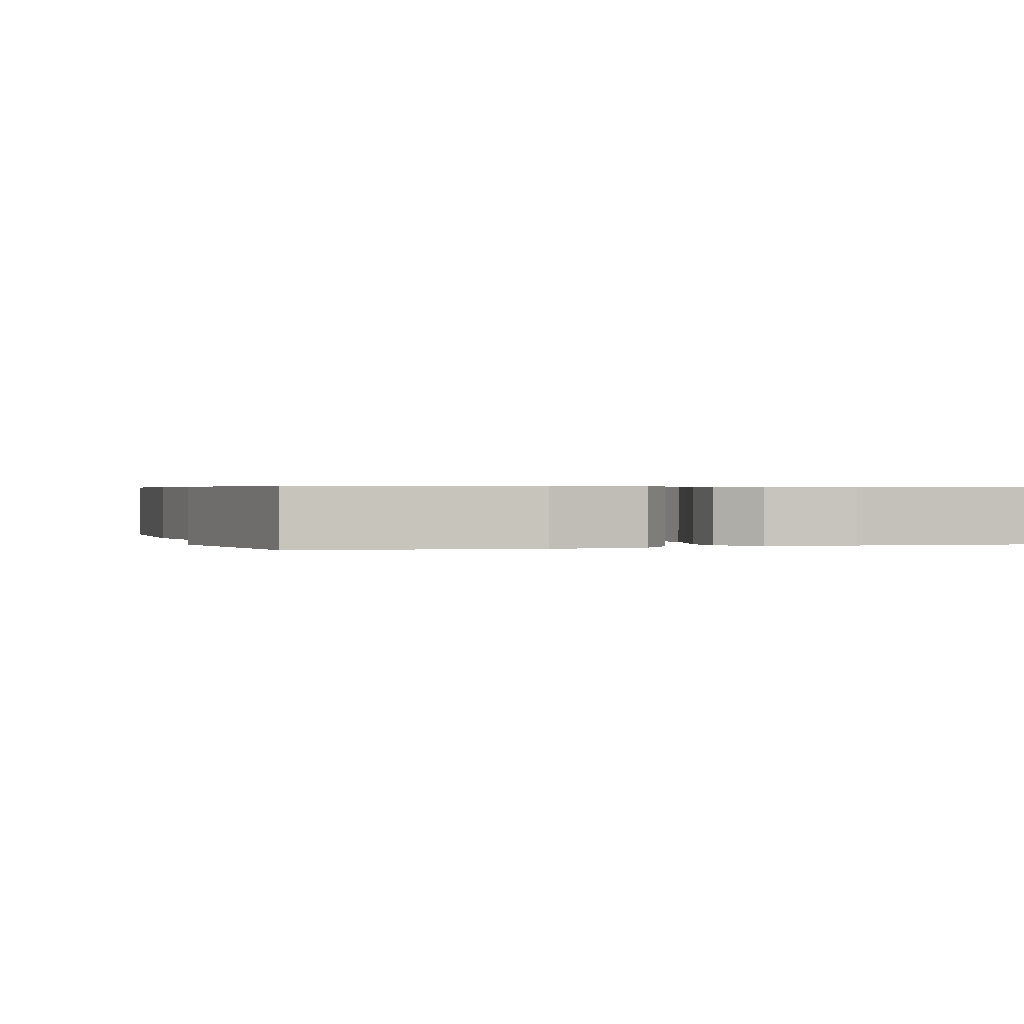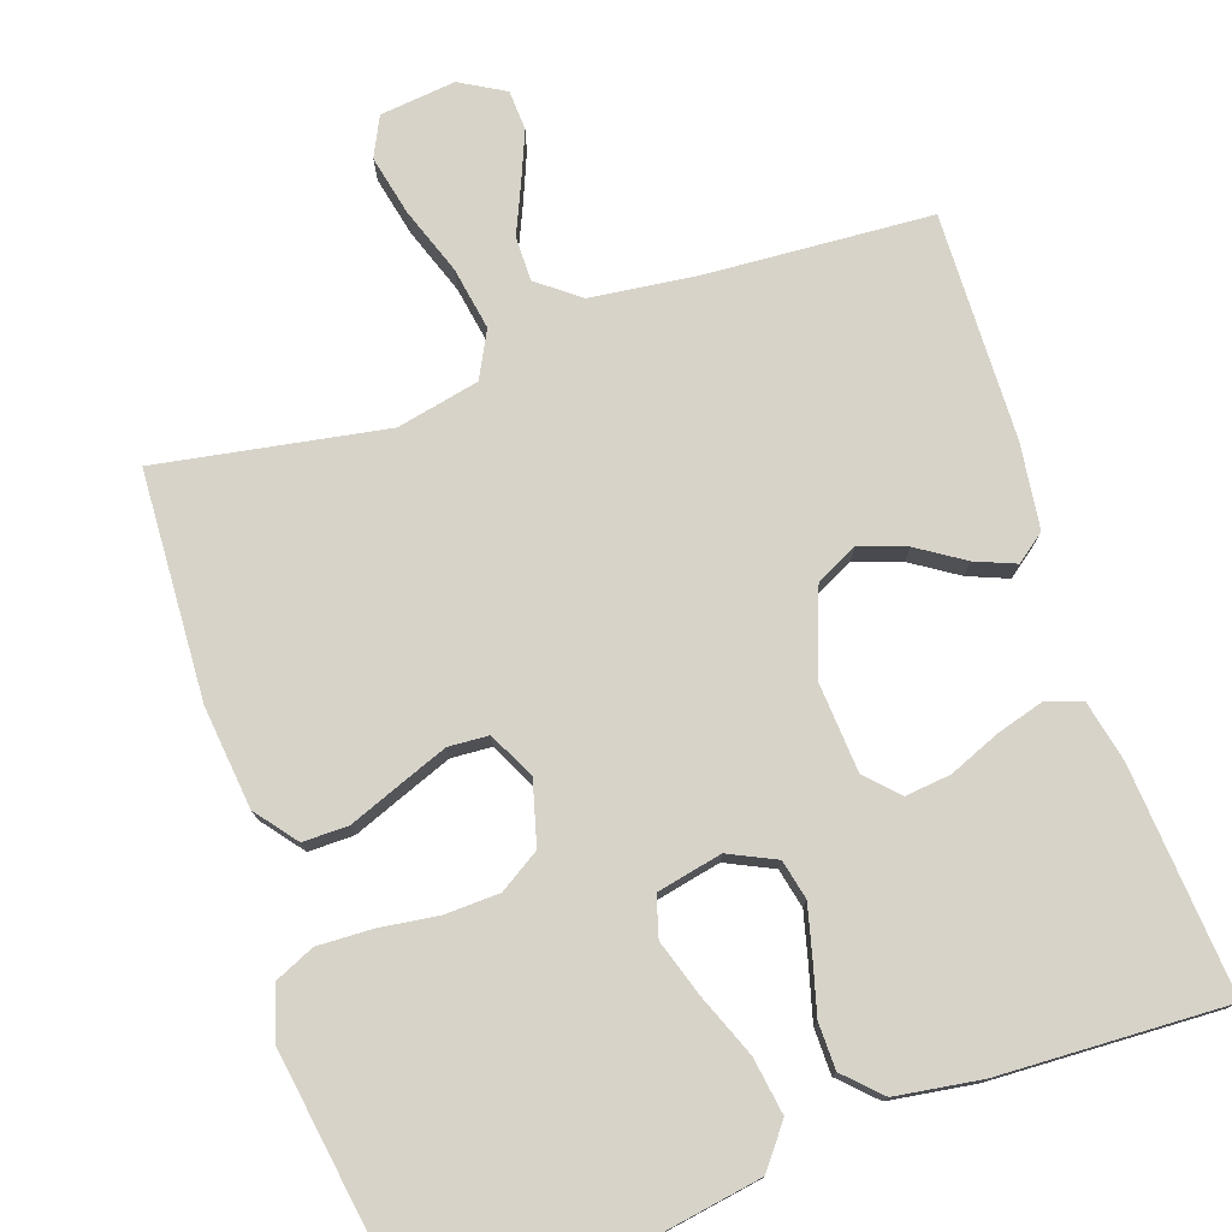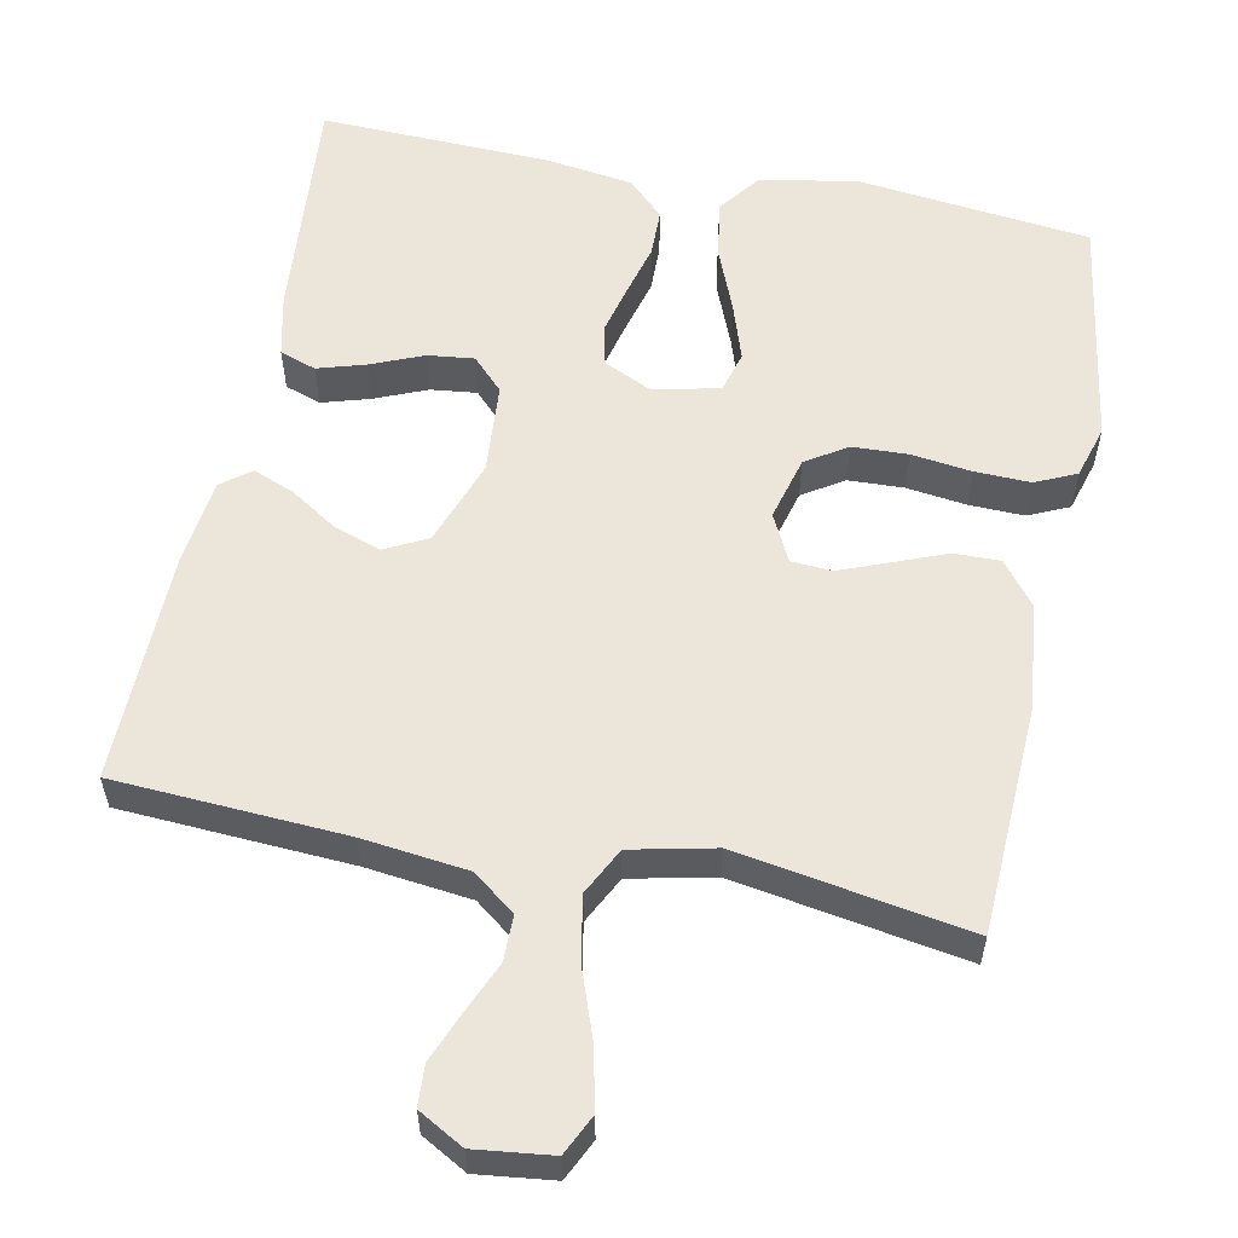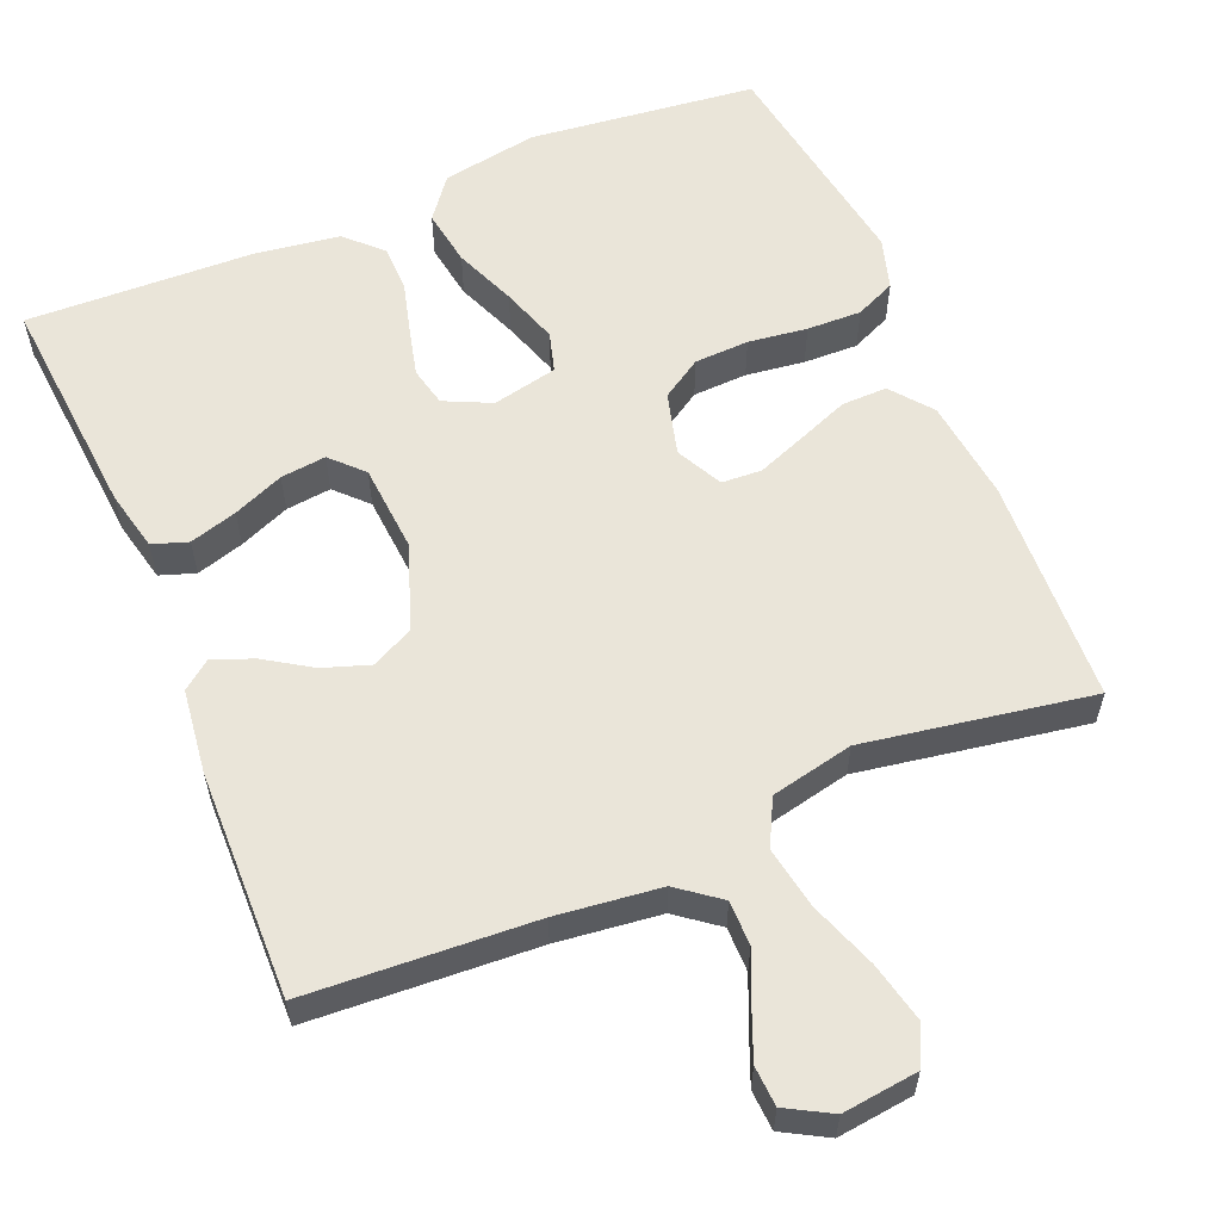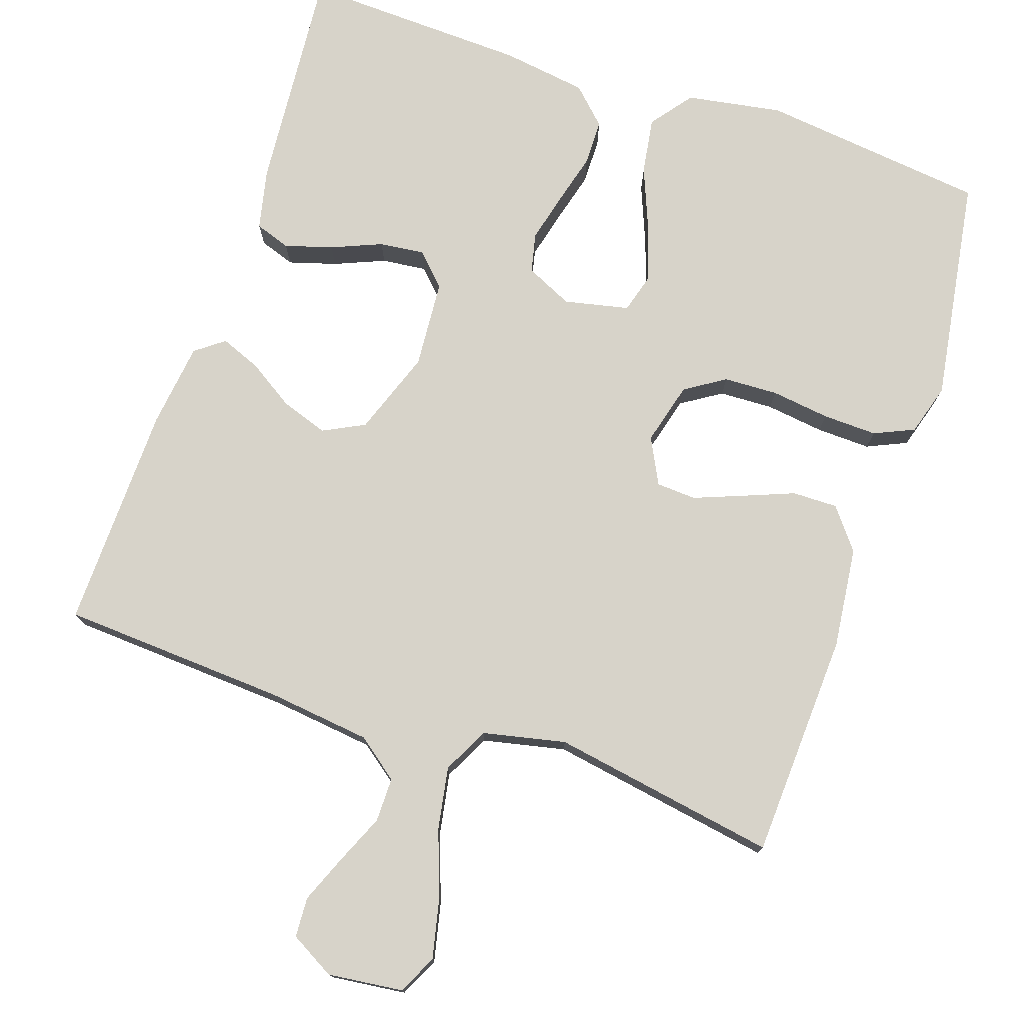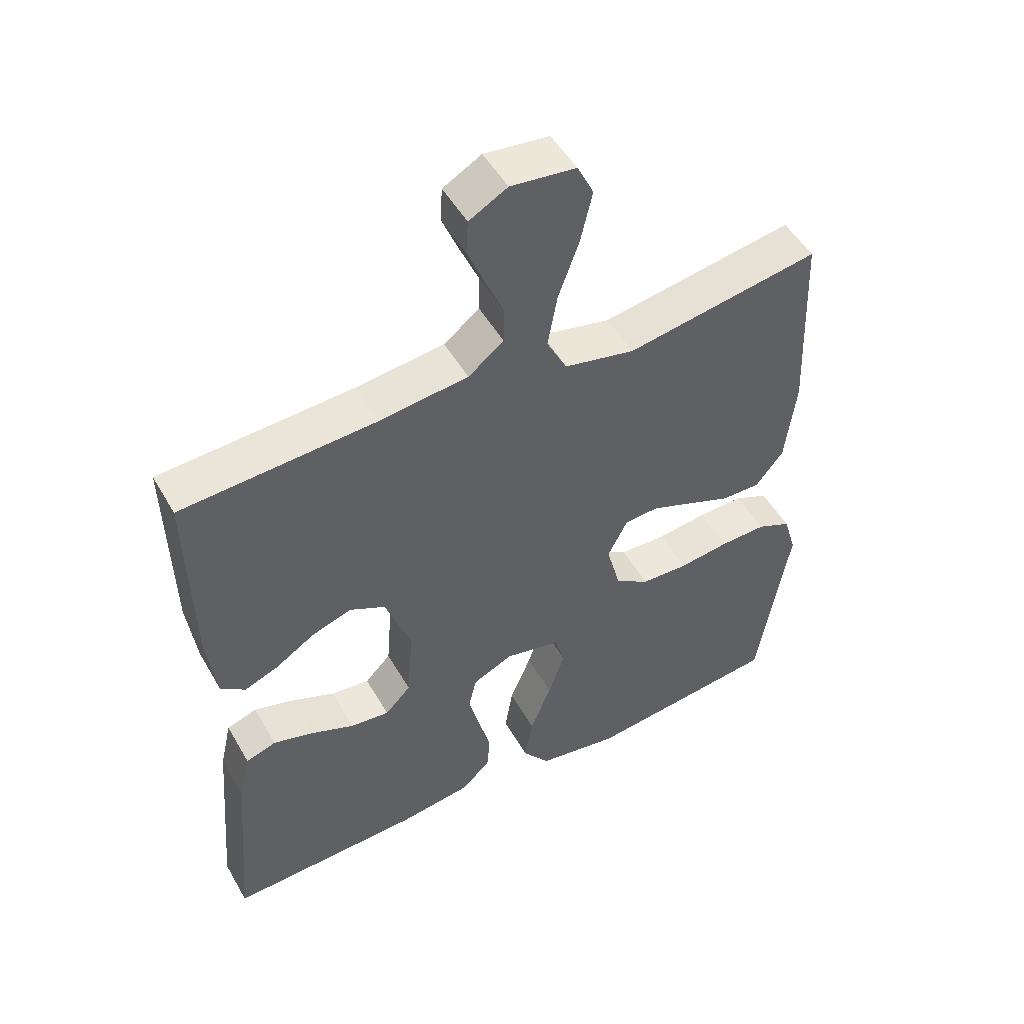
<metadata>
{"format":"obj","ext":"obj","renderer":"f3d","projection":"perspective","resolution":1024,"background":"white","views":[{"elev":0.5,"azim":162.4,"up":"+Y"},{"elev":76.4,"azim":161.5,"up":"+Y"},{"elev":57.6,"azim":11.4,"up":"+Y"},{"elev":58.5,"azim":-22.6,"up":"+Y"},{"elev":76.1,"azim":18.8,"up":"+Y"},{"elev":50.4,"azim":-29.0,"up":"+Z"}]}
</metadata>
<code>
v -0.5 0.07 0.5
v -0.2 0.07 0.517
v -0.063 0.07 0.533
v -0.008 0.07 0.575
v -0.008 0.07 0.634
v -0.036 0.07 0.699
v -0.062 0.07 0.763
v -0.059 0.07 0.816
v 0 0.07 0.849
v 0.1 0.07 0.837
v 0.125 0.07 0.785
v 0.107 0.07 0.706
v 0.075 0.07 0.618
v 0.06 0.07 0.535
v 0.091 0.07 0.474
v 0.2 0.07 0.45
v 0.5 0.07 0.5
v 0.513 0.07 0.2
v 0.497 0.07 0.065
v 0.454 0.07 0.011
v 0.394 0.07 0.012
v 0.326 0.07 0.039
v 0.262 0.07 0.064
v 0.209 0.07 0.061
v 0.178 0.07 0
v 0.2 0.07 -0.083
v 0.253 0.07 -0.117
v 0.325 0.07 -0.12
v 0.403 0.07 -0.11
v 0.475 0.07 -0.108
v 0.528 0.07 -0.132
v 0.548 0.07 -0.2
v 0.5 0.07 -0.5
v 0.2 0.07 -0.534
v 0.073 0.07 -0.512
v 0.031 0.07 -0.457
v 0.043 0.07 -0.382
v 0.076 0.07 -0.301
v 0.101 0.07 -0.226
v 0.086 0.07 -0.173
v 0 0.07 -0.154
v -0.062 0.07 -0.183
v -0.074 0.07 -0.235
v -0.058 0.07 -0.3
v -0.04 0.07 -0.368
v -0.041 0.07 -0.429
v -0.087 0.07 -0.474
v -0.2 0.07 -0.49
v -0.5 0.07 -0.5
v -0.475 0.07 -0.2
v -0.457 0.07 -0.12
v -0.41 0.07 -0.104
v -0.347 0.07 -0.123
v -0.28 0.07 -0.151
v -0.22 0.07 -0.158
v -0.18 0.07 -0.117
v -0.171 0.07 0
v -0.211 0.07 0.112
v -0.266 0.07 0.14
v -0.328 0.07 0.119
v -0.389 0.07 0.08
v -0.442 0.07 0.059
v -0.48 0.07 0.088
v -0.494 0.07 0.2
v -0.5 0 0.5
v -0.2 0 0.517
v -0.063 0 0.533
v -0.008 0 0.575
v -0.008 0 0.634
v -0.036 0 0.699
v -0.062 0 0.763
v -0.059 0 0.816
v 0 0 0.849
v 0.1 0 0.837
v 0.125 0 0.785
v 0.107 0 0.706
v 0.075 0 0.618
v 0.06 0 0.535
v 0.091 0 0.474
v 0.2 0 0.45
v 0.5 0 0.5
v 0.513 0 0.2
v 0.497 0 0.065
v 0.454 0 0.011
v 0.394 0 0.012
v 0.326 0 0.039
v 0.262 0 0.064
v 0.209 0 0.061
v 0.178 0 0
v 0.2 0 -0.083
v 0.253 0 -0.117
v 0.325 0 -0.12
v 0.403 0 -0.11
v 0.475 0 -0.108
v 0.528 0 -0.132
v 0.548 0 -0.2
v 0.5 0 -0.5
v 0.2 0 -0.534
v 0.073 0 -0.512
v 0.031 0 -0.457
v 0.043 0 -0.382
v 0.076 0 -0.301
v 0.101 0 -0.226
v 0.086 0 -0.173
v 0 0 -0.154
v -0.062 0 -0.183
v -0.074 0 -0.235
v -0.058 0 -0.3
v -0.04 0 -0.368
v -0.041 0 -0.429
v -0.087 0 -0.474
v -0.2 0 -0.49
v -0.5 0 -0.5
v -0.475 0 -0.2
v -0.457 0 -0.12
v -0.41 0 -0.104
v -0.347 0 -0.123
v -0.28 0 -0.151
v -0.22 0 -0.158
v -0.18 0 -0.117
v -0.171 0 0
v -0.211 0 0.112
v -0.266 0 0.14
v -0.328 0 0.119
v -0.389 0 0.08
v -0.442 0 0.059
v -0.48 0 0.088
v -0.494 0 0.2
f 63 64 1 2
f 60 61 62 63
f 59 60 63 2
f 58 59 2 3
f 57 58 3 4
f 56 57 4
f 51 52 53 54
f 49 50 51 54
f 49 54 55
f 48 49 55 56
f 44 45 46 47
f 43 44 47 48
f 42 43 48 56
f 35 36 37 38
f 35 38 39
f 34 35 39
f 33 34 39 40
f 31 32 33 40
f 28 29 30 31
f 27 28 31 40
f 19 20 21 22
f 19 22 23
f 16 17 18 19
f 15 16 19 23
f 14 15 23 24
f 10 11 12 13
f 10 13 14
f 9 10 14
f 8 9 14
f 5 6 7 8
f 5 8 14 24
f 41 42 56 4
f 26 27 40 41
f 25 26 41 4
f 4 5 24 25
f 66 65 128 127
f 127 126 125 124
f 66 127 124 123
f 67 66 123 122
f 68 67 122 121
f 68 121 120
f 118 117 116 115
f 118 115 114 113
f 119 118 113
f 120 119 113 112
f 111 110 109 108
f 112 111 108 107
f 120 112 107 106
f 102 101 100 99
f 103 102 99
f 103 99 98
f 104 103 98 97
f 104 97 96 95
f 95 94 93 92
f 104 95 92 91
f 86 85 84 83
f 87 86 83
f 83 82 81 80
f 87 83 80 79
f 88 87 79 78
f 77 76 75 74
f 78 77 74
f 78 74 73
f 78 73 72
f 72 71 70 69
f 88 78 72 69
f 68 120 106 105
f 105 104 91 90
f 68 105 90 89
f 89 88 69 68
f 1 65 66 2
f 2 66 67 3
f 3 67 68 4
f 4 68 69 5
f 5 69 70 6
f 6 70 71 7
f 7 71 72 8
f 8 72 73 9
f 9 73 74 10
f 10 74 75 11
f 11 75 76 12
f 12 76 77 13
f 13 77 78 14
f 14 78 79 15
f 15 79 80 16
f 16 80 81 17
f 17 81 82 18
f 18 82 83 19
f 19 83 84 20
f 20 84 85 21
f 21 85 86 22
f 22 86 87 23
f 23 87 88 24
f 24 88 89 25
f 25 89 90 26
f 26 90 91 27
f 27 91 92 28
f 28 92 93 29
f 29 93 94 30
f 30 94 95 31
f 31 95 96 32
f 32 96 97 33
f 33 97 98 34
f 34 98 99 35
f 35 99 100 36
f 36 100 101 37
f 37 101 102 38
f 38 102 103 39
f 39 103 104 40
f 40 104 105 41
f 41 105 106 42
f 42 106 107 43
f 43 107 108 44
f 44 108 109 45
f 45 109 110 46
f 46 110 111 47
f 47 111 112 48
f 48 112 113 49
f 49 113 114 50
f 50 114 115 51
f 51 115 116 52
f 52 116 117 53
f 53 117 118 54
f 54 118 119 55
f 55 119 120 56
f 56 120 121 57
f 57 121 122 58
f 58 122 123 59
f 59 123 124 60
f 60 124 125 61
f 61 125 126 62
f 62 126 127 63
f 63 127 128 64
f 64 128 65 1

</code>
